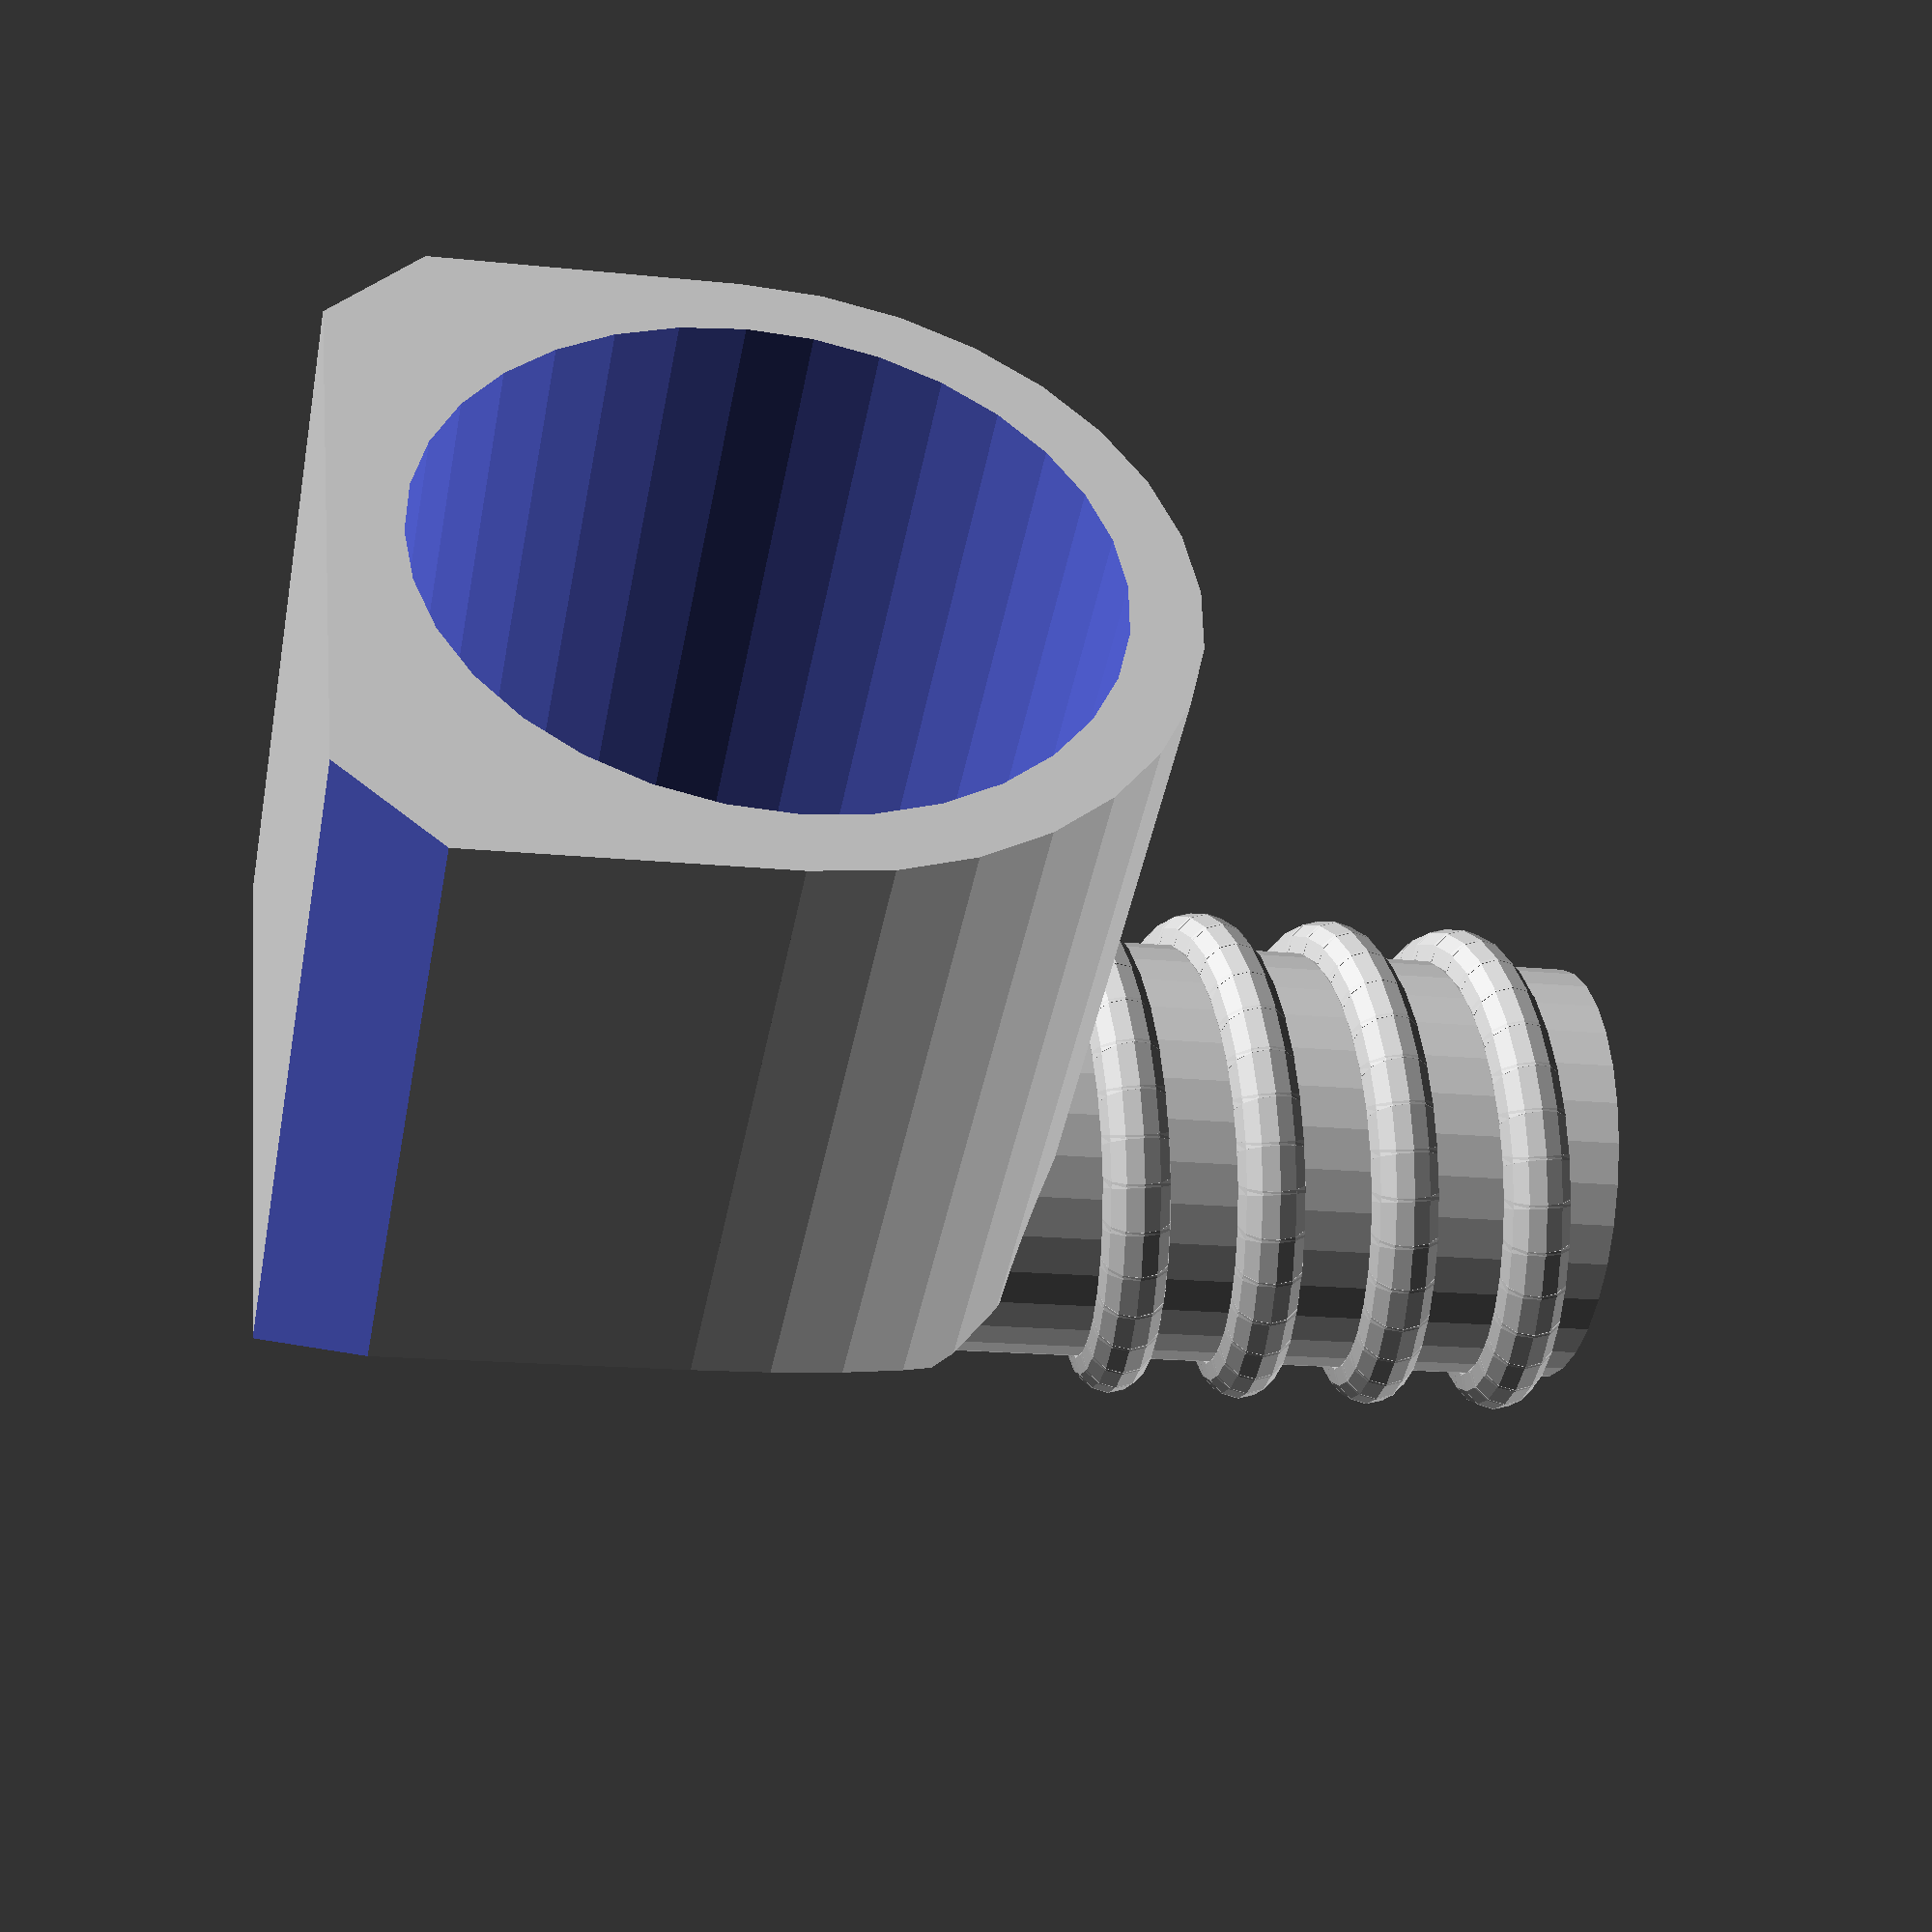
<openscad>
// Broom Handle Screw End Cap
// Modification of Broom Handle Screw End Plug by Ed Nisley KE4ZNU March 2013
//PI
PI = 3.14159265358979;
//Print Wall Thickness
WThick=2.5;
//Broom Handle Diameter
PostOD = 24;
//Length of Hole for Broom Handle
PostLength = 25.0;
//Thread small diameter
PitchDia = 15.5;
//Length of Screw
ScrewLength = 20.0;
//Thread Outer Diameter
ThreadFormOD = 2.5;
//Thread Pitch
ThreadPitch = 5.0;
//Rotation of thread relateve to leg (if mop head has to be in a particulate rotation)
ThreadRotation=0;
//Top ID marking (to identify thread rotations if printing multiple options at once)
ThreadID="1";
$fn=8*4;

module Cyl_Thread(pitch,length,pitchdia,cyl_radius,resolution=32) {

Cyl_Adjust = 1.25;                      // force overlap

    Turns = length/pitch;
    Slices = Turns*resolution;
    RotIncr = 1/resolution;
    PitchRad = pitchdia/2;
    ZIncr = length/Slices;
    helixangle = atan(pitch/(PI*pitchdia));
    cyl_len = Cyl_Adjust*(PI*pitchdia)/resolution;

    union() {
        for (i = [0:Slices-1]) {
            translate([PitchRad*cos(360*i/resolution),PitchRad*sin(360*i/resolution),i*ZIncr])
                rotate([90+helixangle,0,360*i/resolution])
                    cylinder(r=cyl_radius,h=cyl_len,center=true,$fn=12);
        }
    }
}

difference(){
    union() {
		//Thread post
        translate([0,0,-PostOD-WThick*2])cylinder(r=PitchDia/2,h=ScrewLength+PostOD+WThick*2);
		//Thread on post
        rotate([0,0,ThreadRotation])translate([0,0,0])
                Cyl_Thread(ThreadPitch,(ScrewLength - ThreadFormOD/2),PitchDia,ThreadFormOD/2);
		//Block and round sections of broom stick head
        translate([-PostOD/2-WThick,0,-PostOD-WThick*2])cube([PostOD+WThick*2,PostLength+WThick,PostOD/2+WThick]);
        translate([0,0,-PostOD/2-WThick])rotate([-90,0,0])cylinder(d=PostOD+WThick*2,h=PostLength+WThick);
    }
    union(){
		//Broom Stick Cut Out
        translate([0,WThick,-PostOD/2-WThick])rotate([-90,0,0])cylinder(d=PostOD,h=PostLength+WThick);
		//Chanfers for Bottom Block
        translate([PostOD/2+WThick,PostLength/2,-PostOD-WThick*2])
            rotate([0,45,0])
                cube([WThick*2,PostLength+WThick*4,WThick*2],center=true);
        translate([-PostOD/2-WThick,PostLength/2,-PostOD-WThick*2])
            rotate([0,45,0])
                cube([WThick*2,PostLength+WThick*4,WThick*2],center=true);
        translate([-PostOD/2-WThick,0,-PostLength/2])
            rotate([0,0,45])
                cube([WThick*2,WThick*2,PostLength*2],center=true);
        translate([PostOD/2+WThick,0,-PostLength/2])
            rotate([0,0,45])
                cube([WThick*2,WThick*2,PostLength*2],center=true);
		translate([-PitchDia,0,-PostOD-WThick*2])rotate([120,0,0])cube([PitchDia*2,PitchDia*2,PitchDia*2]);
		//Marking for top of screw
        translate([0,0,ScrewLength])
			linear_extrude(height=2,center=true){
				text(text=ThreadID,valign="center",halign="center",font="Arial Black",size=6.5);
			}
    }
}
</openscad>
<views>
elev=16.2 azim=298.3 roll=257.7 proj=p view=wireframe
</views>
